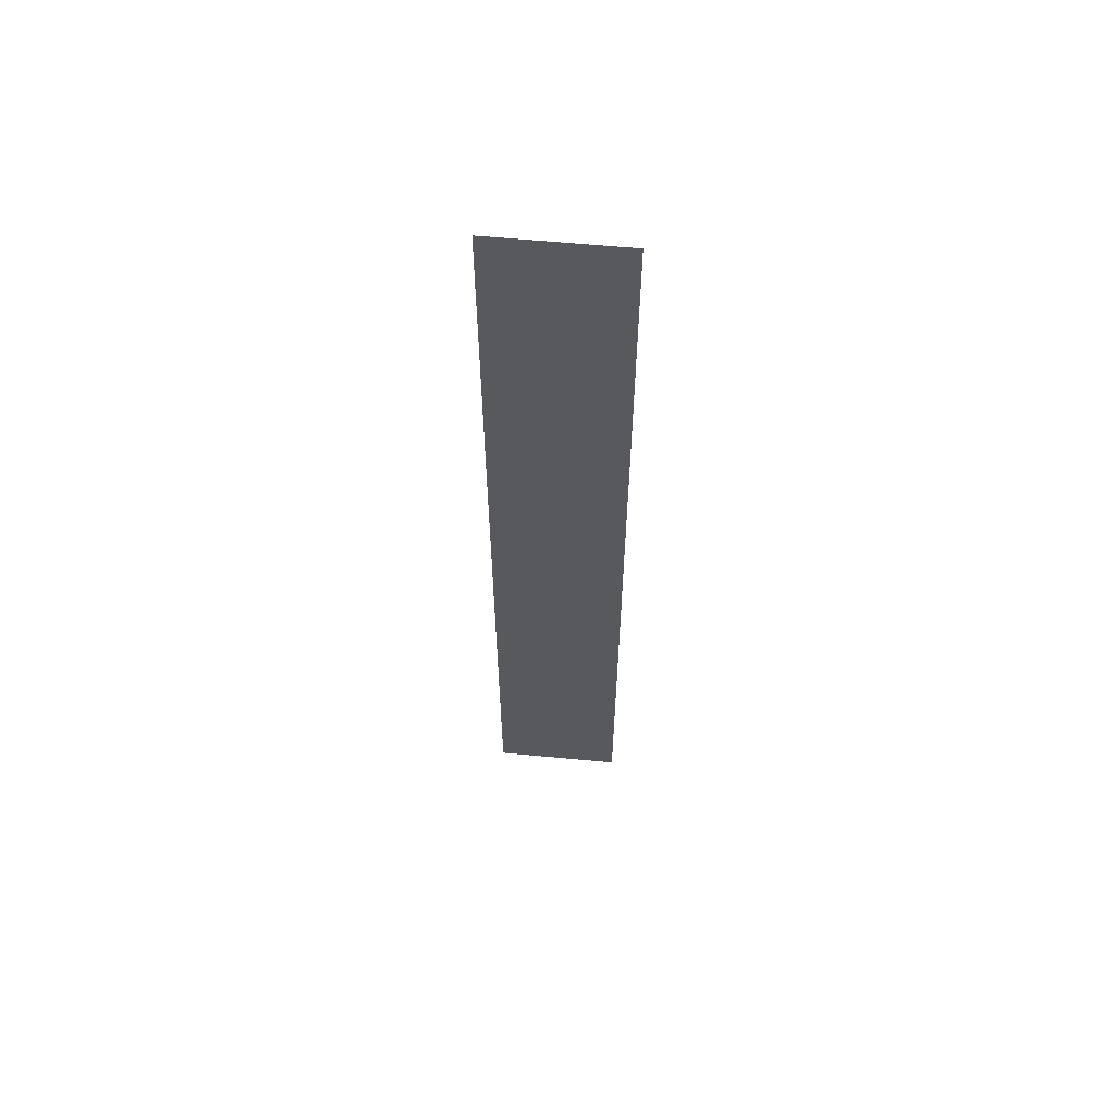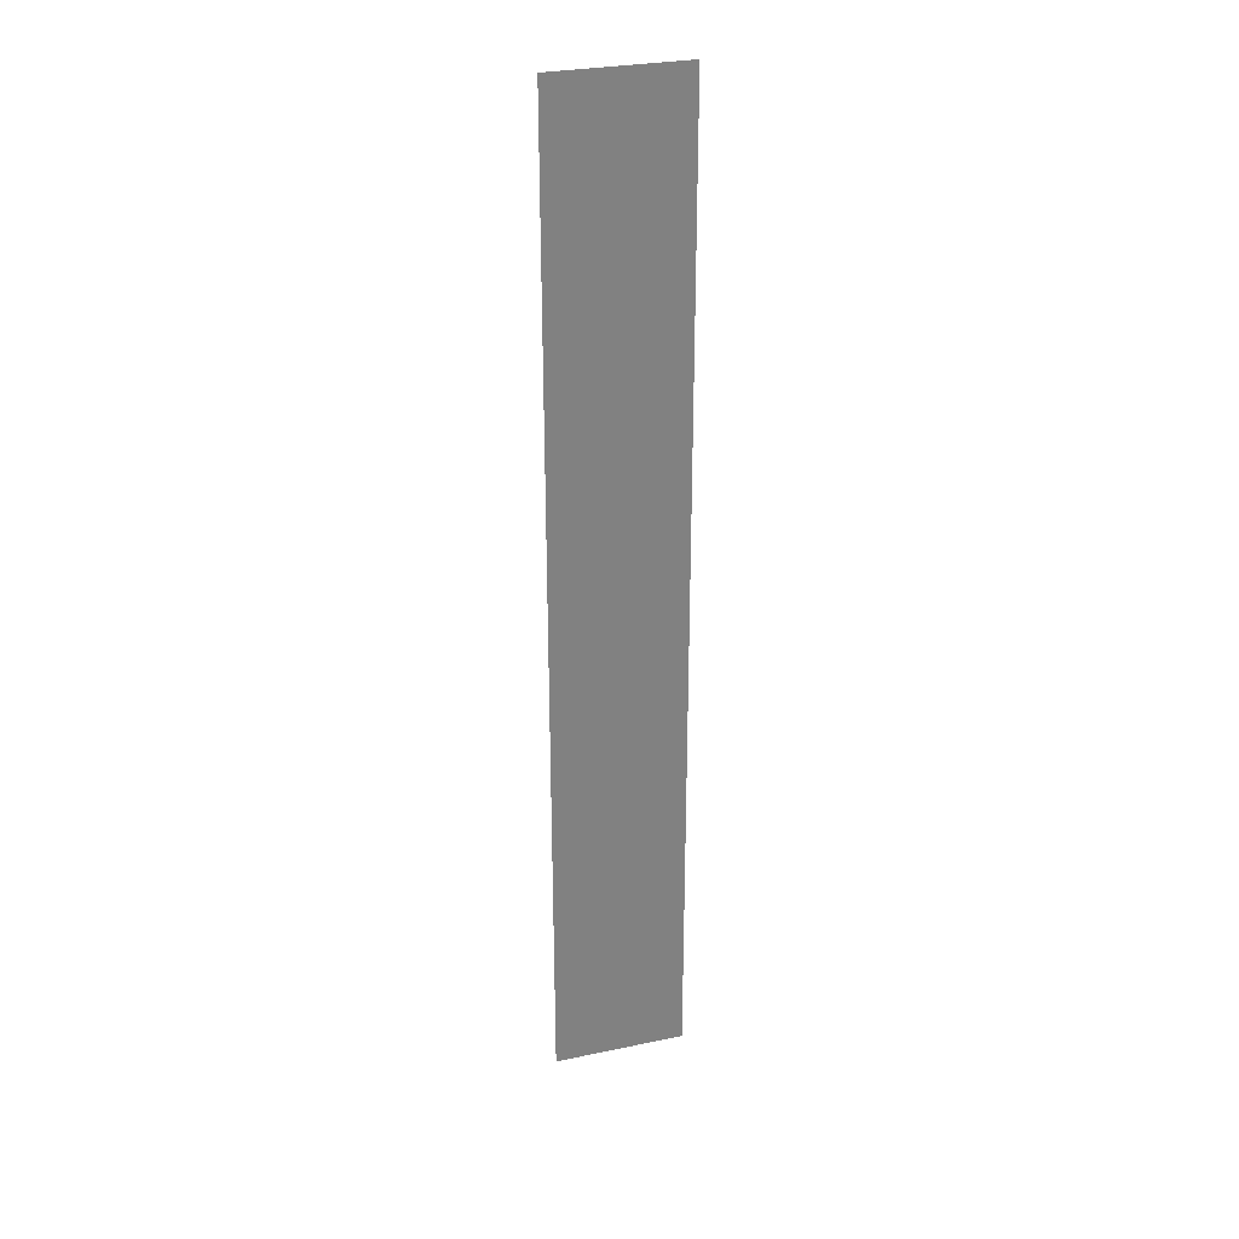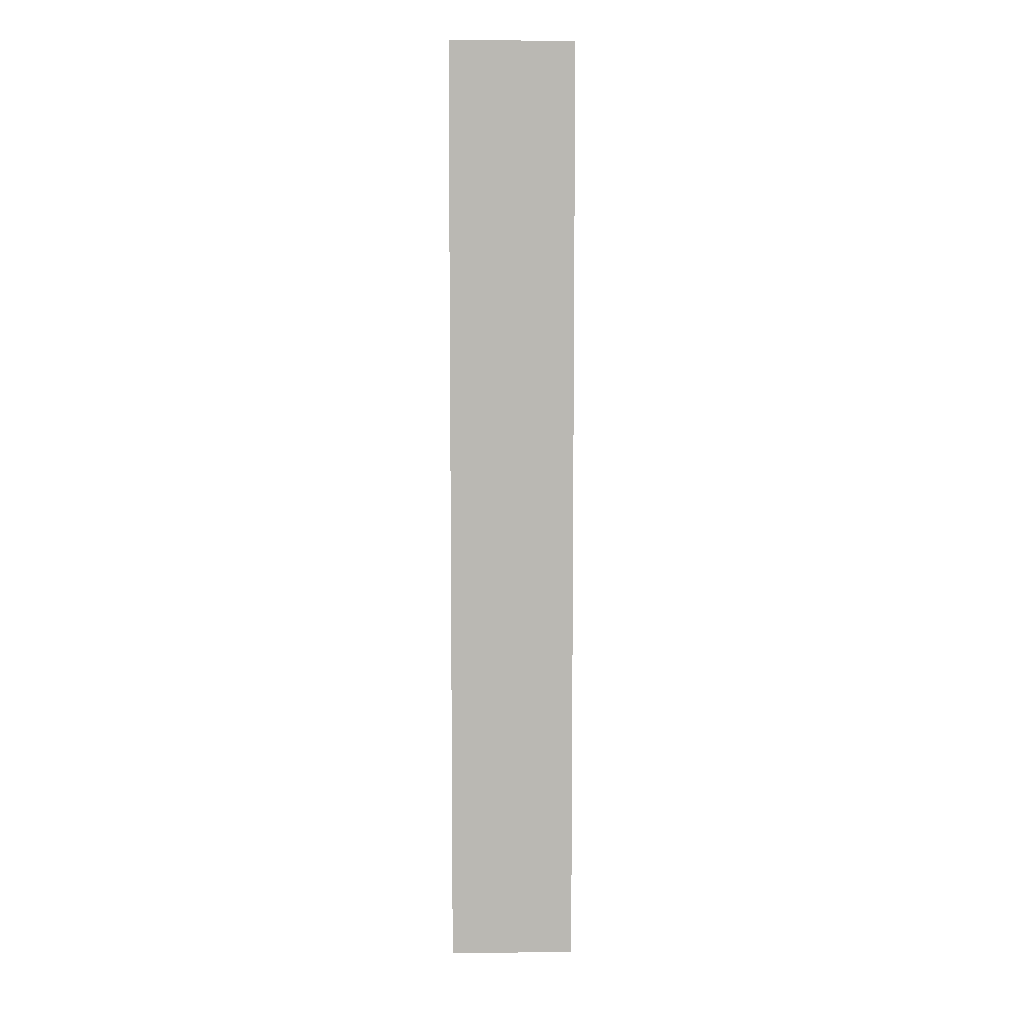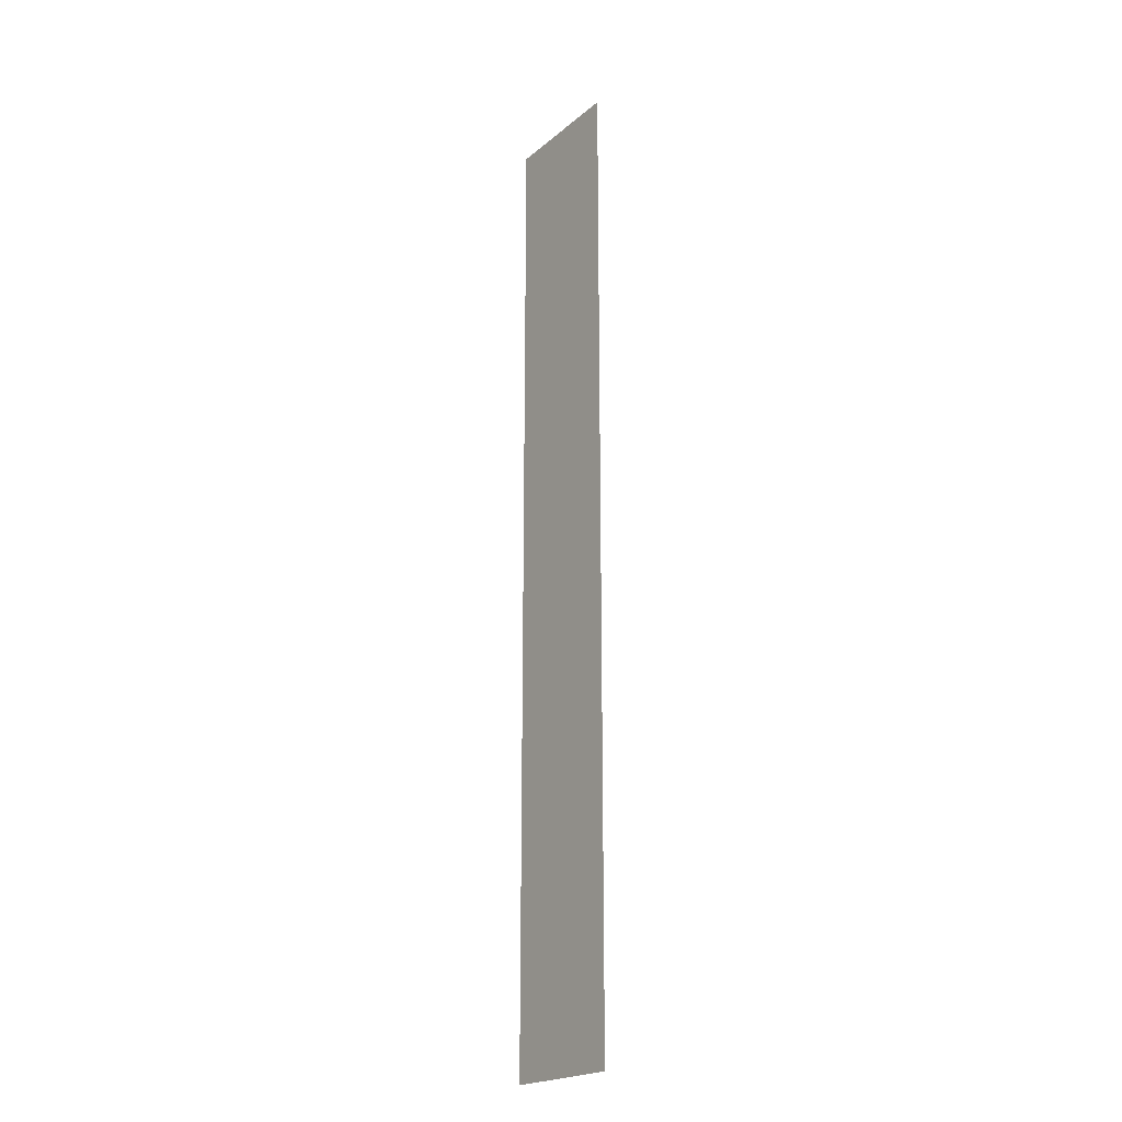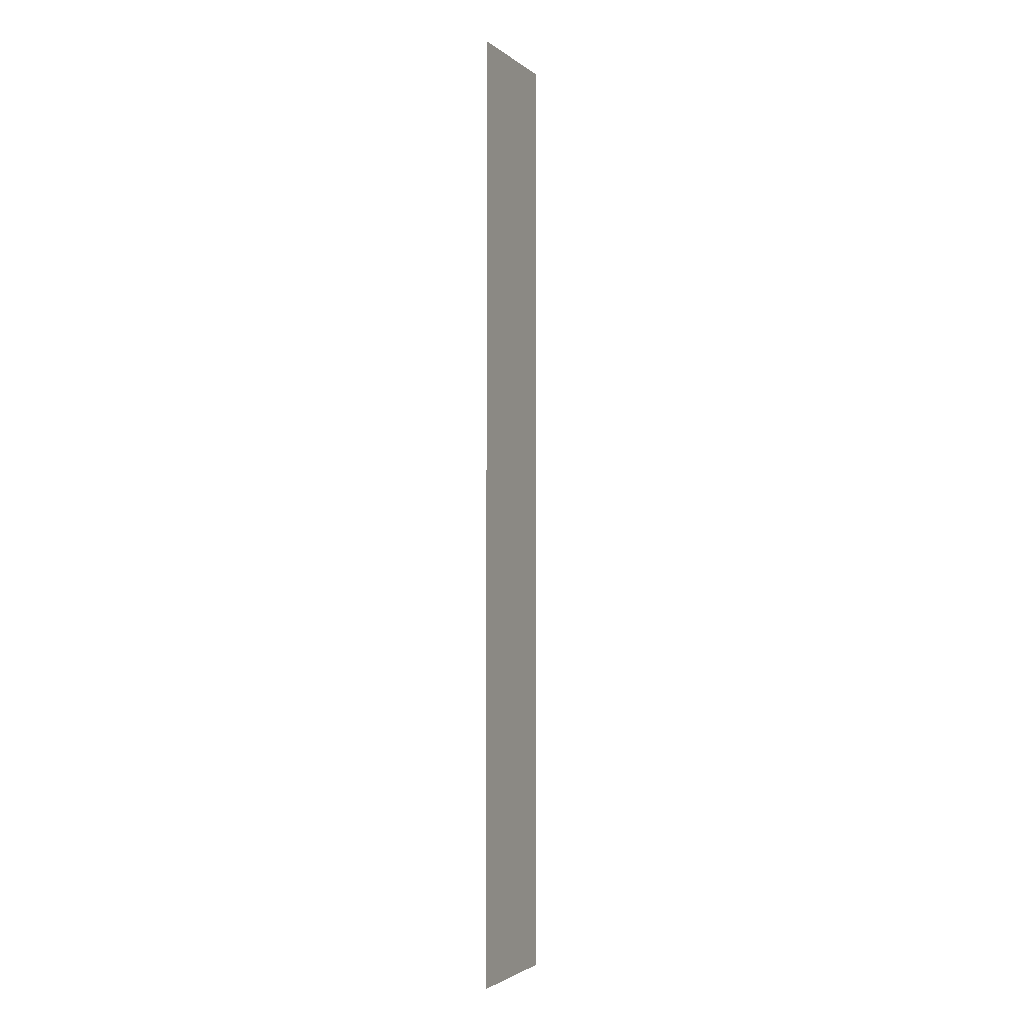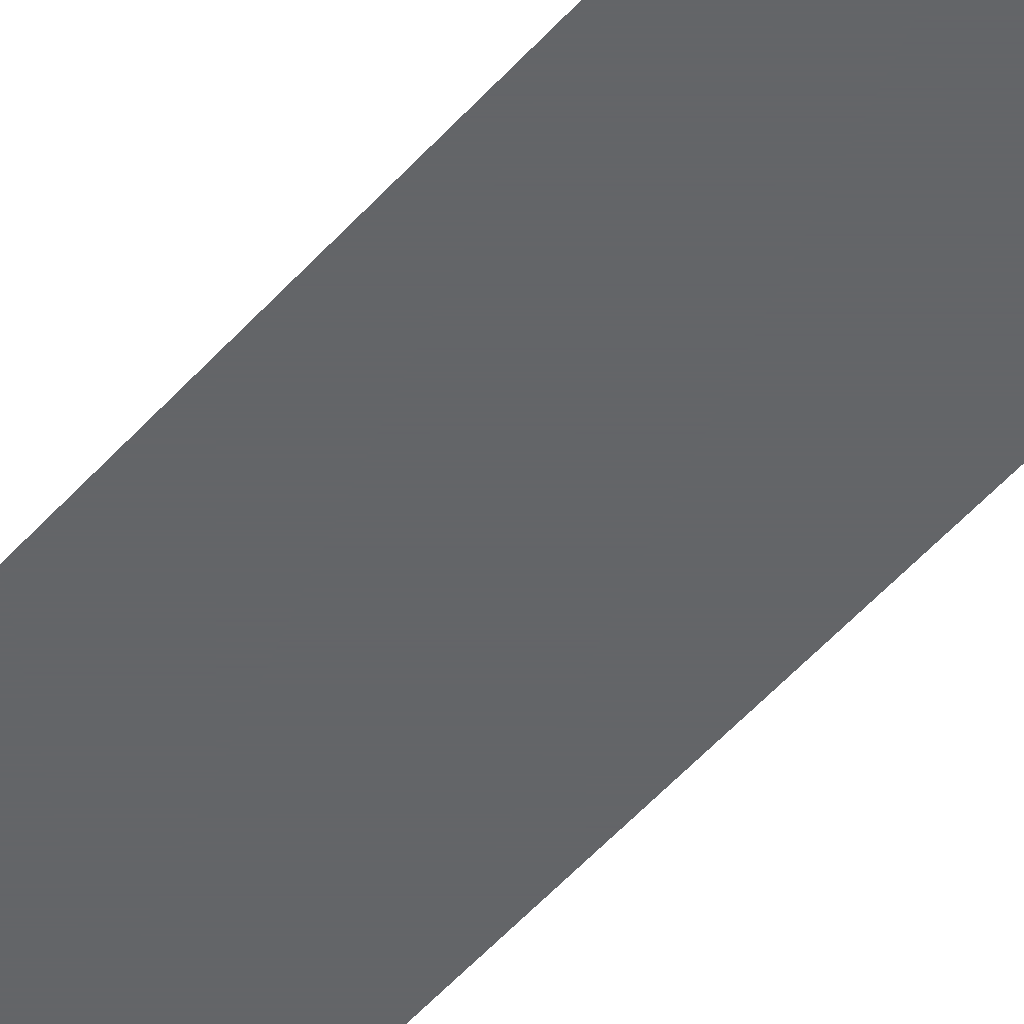
<metadata>
{"format":"obj","ext":"obj","renderer":"f3d","projection":"perspective","resolution":1024,"background":"white","views":[{"elev":60.7,"azim":5.5,"up":"+Z"},{"elev":29.6,"azim":-17.1,"up":"+Z"},{"elev":7.6,"azim":-2.2,"up":"+Z"},{"elev":-21.2,"azim":54.8,"up":"+Z"},{"elev":-2.6,"azim":-66.2,"up":"+Z"},{"elev":-51.4,"azim":-39.8,"up":"+Y"}]}
</metadata>
<code>
v -0.05 0 0.375
v 0.05 0 0.375
v 0.05 0 -0.375
v -0.05 0 -0.375
g mesh6964245
f 1 3 2
f 3 1 4

</code>
